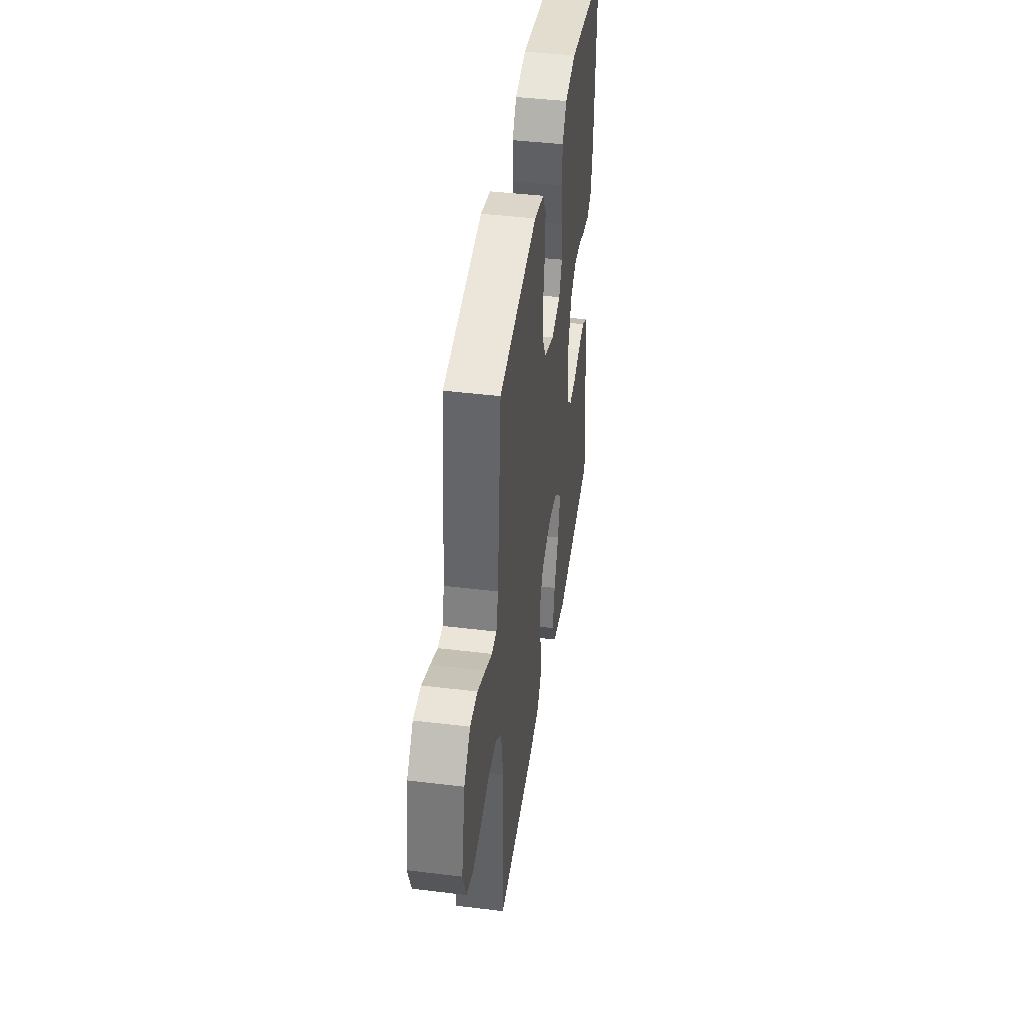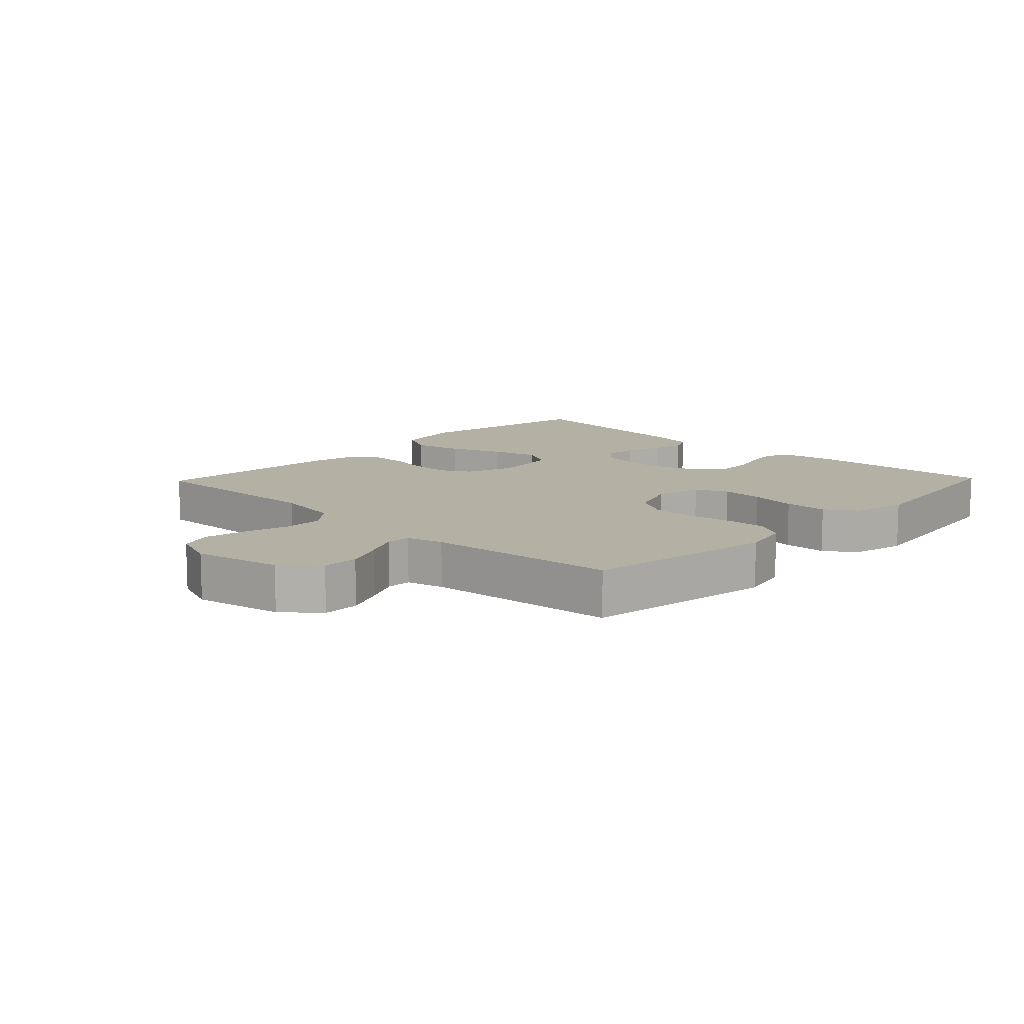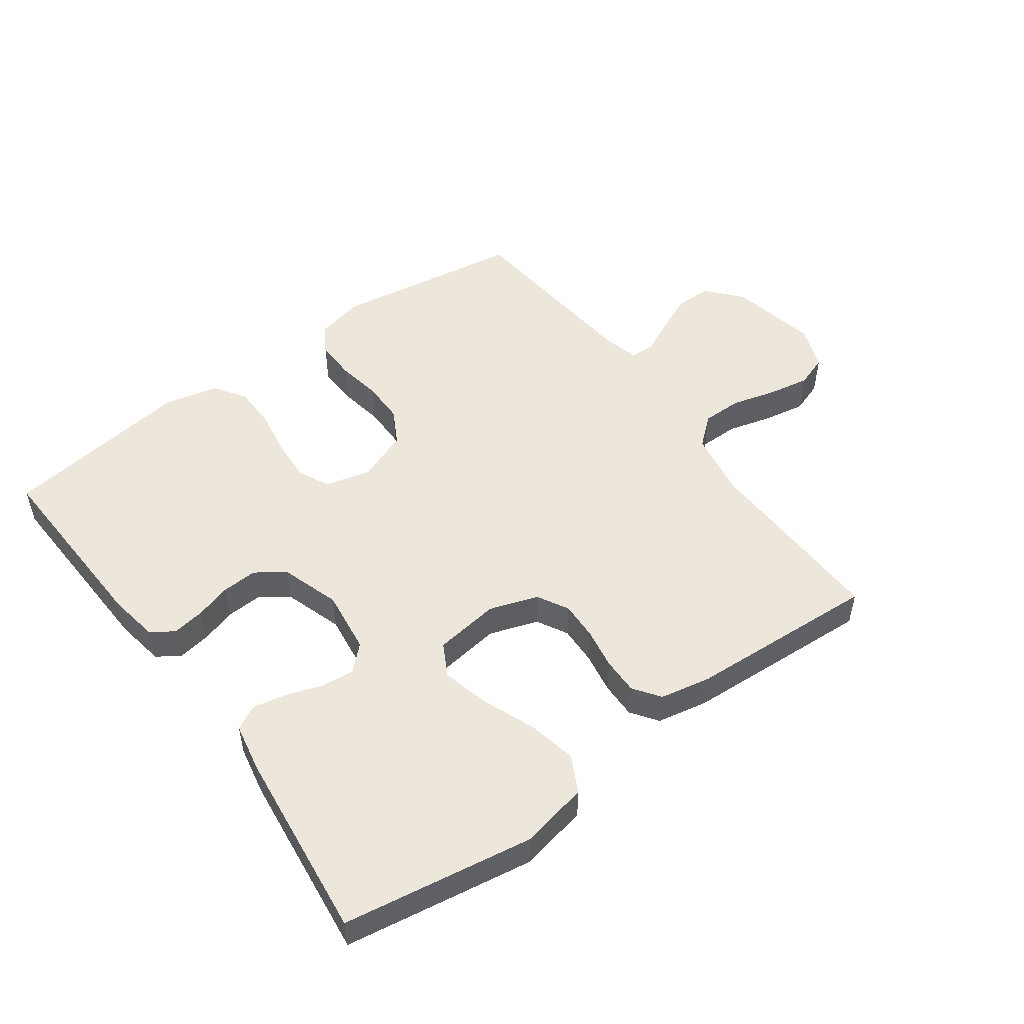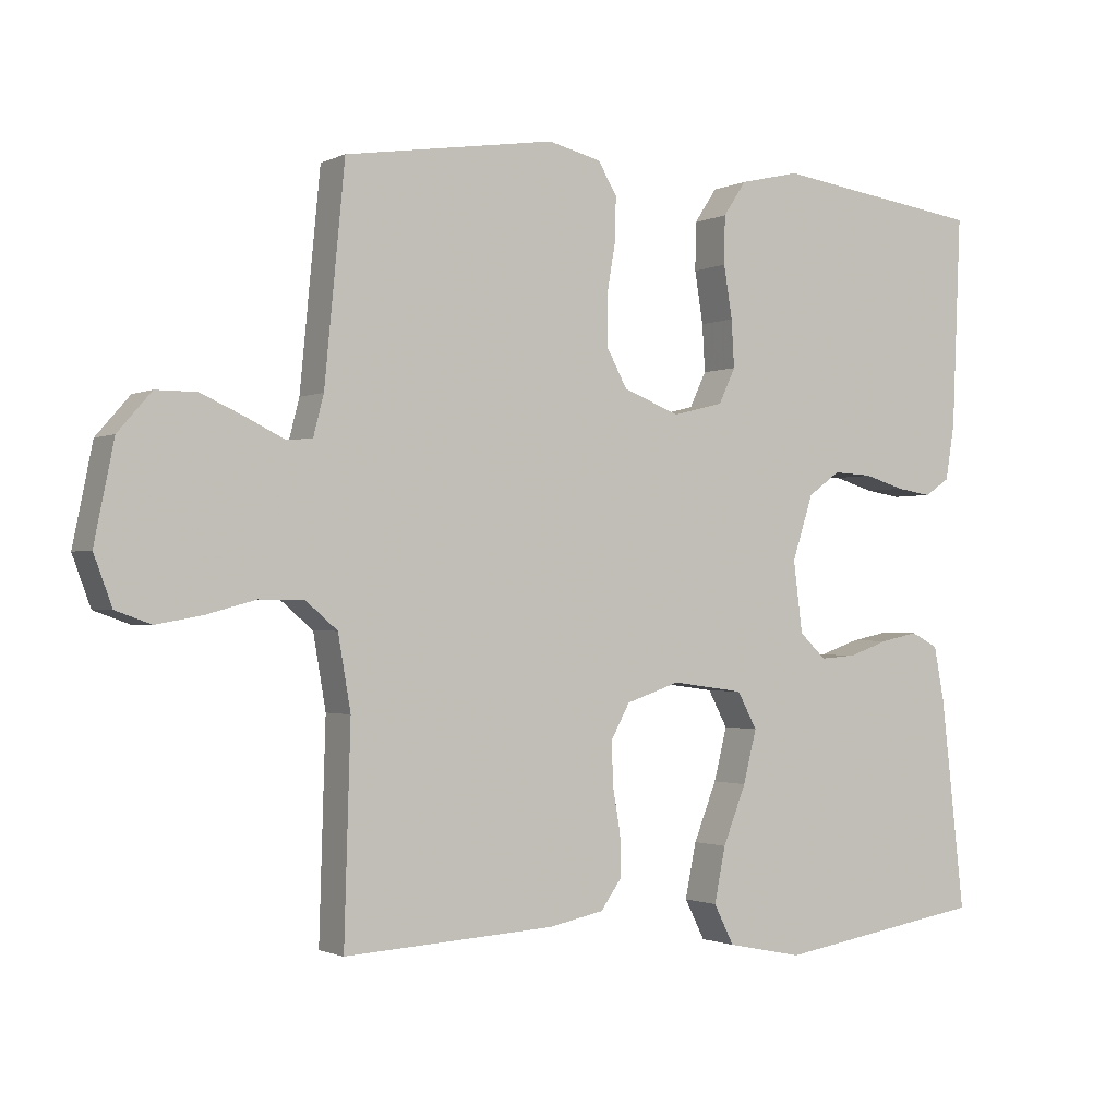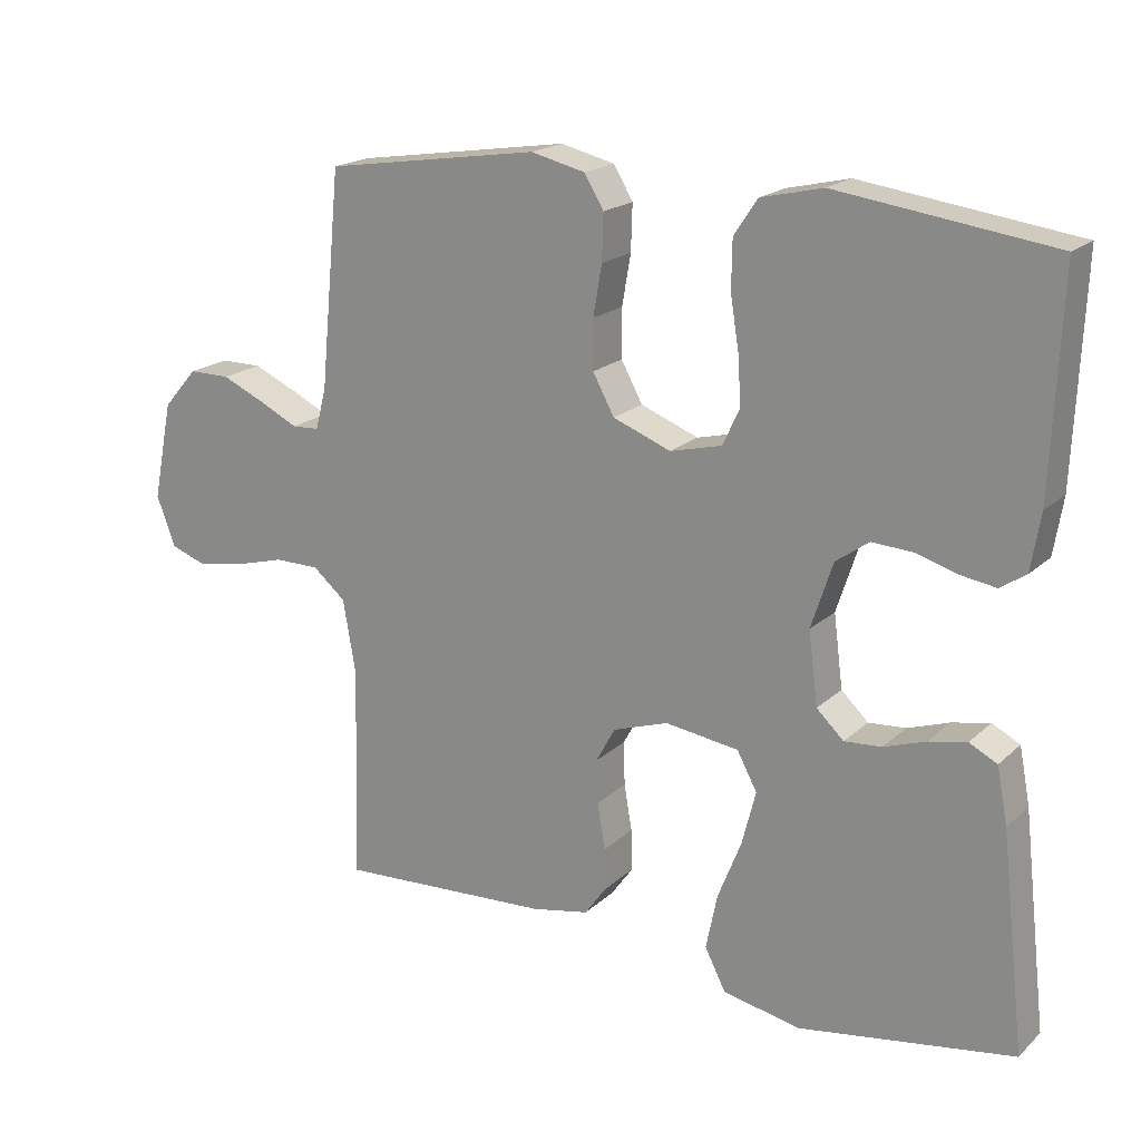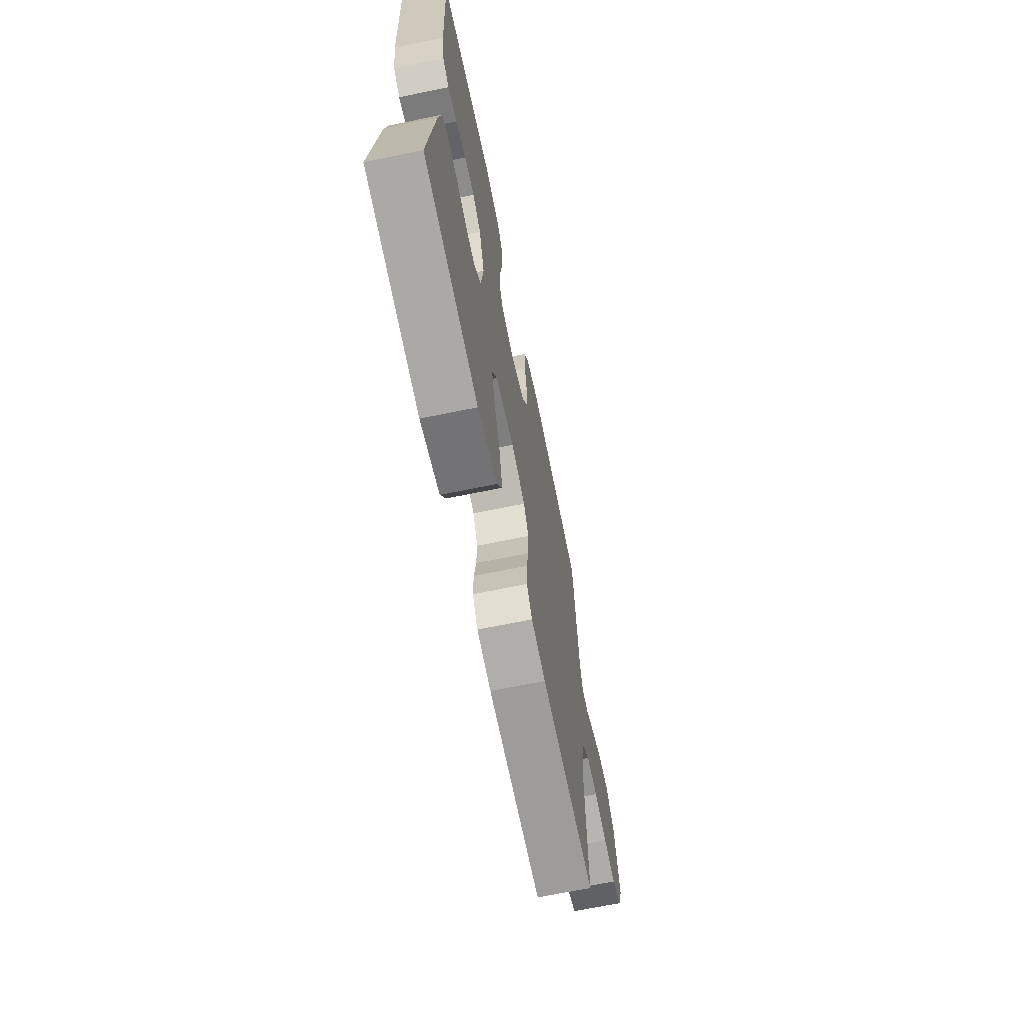
<metadata>
{"format":"obj","ext":"obj","renderer":"f3d","projection":"perspective","resolution":1024,"background":"white","views":[{"elev":42.9,"azim":-81.7,"up":"+Z"},{"elev":11.5,"azim":-46.1,"up":"+Y"},{"elev":51.2,"azim":143.9,"up":"+Y"},{"elev":-1.3,"azim":-31.6,"up":"+Z"},{"elev":19.1,"azim":31.6,"up":"+Z"},{"elev":-67.0,"azim":101.7,"up":"+Z"}]}
</metadata>
<code>
v -0.5 0.07 0.5
v -0.2 0.07 0.546
v -0.124 0.07 0.528
v -0.097 0.07 0.483
v -0.099 0.07 0.419
v -0.111 0.07 0.349
v -0.111 0.07 0.281
v -0.081 0.07 0.226
v 0 0.07 0.195
v 0.072 0.07 0.213
v 0.096 0.07 0.263
v 0.092 0.07 0.33
v 0.08 0.07 0.404
v 0.081 0.07 0.472
v 0.114 0.07 0.521
v 0.2 0.07 0.541
v 0.5 0.07 0.5
v 0.487 0.07 0.2
v 0.474 0.07 0.121
v 0.438 0.07 0.097
v 0.387 0.07 0.105
v 0.33 0.07 0.122
v 0.274 0.07 0.125
v 0.228 0.07 0.092
v 0.198 0.07 0
v 0.211 0.07 -0.101
v 0.249 0.07 -0.137
v 0.301 0.07 -0.133
v 0.359 0.07 -0.113
v 0.412 0.07 -0.102
v 0.451 0.07 -0.122
v 0.466 0.07 -0.2
v 0.5 0.07 -0.5
v 0.2 0.07 -0.548
v 0.092 0.07 -0.526
v 0.063 0.07 -0.469
v 0.079 0.07 -0.391
v 0.112 0.07 -0.308
v 0.131 0.07 -0.233
v 0.103 0.07 -0.181
v 0 0.07 -0.167
v -0.077 0.07 -0.193
v -0.104 0.07 -0.242
v -0.102 0.07 -0.303
v -0.091 0.07 -0.367
v -0.09 0.07 -0.425
v -0.12 0.07 -0.467
v -0.2 0.07 -0.483
v -0.5 0.07 -0.5
v -0.491 0.07 -0.2
v -0.509 0.07 -0.096
v -0.555 0.07 -0.057
v -0.618 0.07 -0.057
v -0.688 0.07 -0.076
v -0.754 0.07 -0.088
v -0.805 0.07 -0.07
v -0.831 0.07 0
v -0.803 0.07 0.138
v -0.755 0.07 0.193
v -0.697 0.07 0.193
v -0.636 0.07 0.166
v -0.582 0.07 0.14
v -0.544 0.07 0.142
v -0.529 0.07 0.2
v -0.5 0 0.5
v -0.2 0 0.546
v -0.124 0 0.528
v -0.097 0 0.483
v -0.099 0 0.419
v -0.111 0 0.349
v -0.111 0 0.281
v -0.081 0 0.226
v 0 0 0.195
v 0.072 0 0.213
v 0.096 0 0.263
v 0.092 0 0.33
v 0.08 0 0.404
v 0.081 0 0.472
v 0.114 0 0.521
v 0.2 0 0.541
v 0.5 0 0.5
v 0.487 0 0.2
v 0.474 0 0.121
v 0.438 0 0.097
v 0.387 0 0.105
v 0.33 0 0.122
v 0.274 0 0.125
v 0.228 0 0.092
v 0.198 0 0
v 0.211 0 -0.101
v 0.249 0 -0.137
v 0.301 0 -0.133
v 0.359 0 -0.113
v 0.412 0 -0.102
v 0.451 0 -0.122
v 0.466 0 -0.2
v 0.5 0 -0.5
v 0.2 0 -0.548
v 0.092 0 -0.526
v 0.063 0 -0.469
v 0.079 0 -0.391
v 0.112 0 -0.308
v 0.131 0 -0.233
v 0.103 0 -0.181
v 0 0 -0.167
v -0.077 0 -0.193
v -0.104 0 -0.242
v -0.102 0 -0.303
v -0.091 0 -0.367
v -0.09 0 -0.425
v -0.12 0 -0.467
v -0.2 0 -0.483
v -0.5 0 -0.5
v -0.491 0 -0.2
v -0.509 0 -0.096
v -0.555 0 -0.057
v -0.618 0 -0.057
v -0.688 0 -0.076
v -0.754 0 -0.088
v -0.805 0 -0.07
v -0.831 0 0
v -0.803 0 0.138
v -0.755 0 0.193
v -0.697 0 0.193
v -0.636 0 0.166
v -0.582 0 0.14
v -0.544 0 0.142
v -0.529 0 0.2
f 60 61 62
f 59 60 62
f 58 59 62
f 57 58 62
f 56 57 62
f 55 56 62
f 54 55 62
f 53 54 62
f 52 53 62 63
f 51 52 63 64
f 48 49 50
f 47 48 50
f 46 47 50
f 45 46 50
f 44 45 50
f 64 1 2
f 51 64 2
f 50 51 2
f 44 50 2
f 43 44 2
f 36 37 38
f 35 36 38
f 34 35 38
f 33 34 38
f 32 33 38
f 31 32 38
f 30 31 38
f 29 30 38
f 28 29 38
f 27 28 38 39
f 26 27 39 40
f 20 21 22
f 19 20 22
f 18 19 22
f 17 18 22
f 16 17 22
f 15 16 22
f 14 15 22
f 13 14 22
f 12 13 22
f 11 12 22 23
f 10 11 23 24
f 4 5 6
f 3 4 6
f 2 3 6
f 2 6 7
f 42 43 2 7
f 25 26 40 41
f 25 41 42
f 24 25 42
f 10 24 42
f 9 10 42
f 8 9 42
f 7 8 42
f 126 125 124
f 126 124 123
f 126 123 122
f 126 122 121
f 126 121 120
f 126 120 119
f 126 119 118
f 126 118 117
f 127 126 117 116
f 128 127 116 115
f 114 113 112
f 114 112 111
f 114 111 110
f 114 110 109
f 114 109 108
f 66 65 128
f 66 128 115
f 66 115 114
f 66 114 108
f 66 108 107
f 102 101 100
f 102 100 99
f 102 99 98
f 102 98 97
f 102 97 96
f 102 96 95
f 102 95 94
f 102 94 93
f 102 93 92
f 103 102 92 91
f 104 103 91 90
f 86 85 84
f 86 84 83
f 86 83 82
f 86 82 81
f 86 81 80
f 86 80 79
f 86 79 78
f 86 78 77
f 86 77 76
f 87 86 76 75
f 88 87 75 74
f 70 69 68
f 70 68 67
f 70 67 66
f 71 70 66
f 71 66 107 106
f 105 104 90 89
f 106 105 89
f 106 89 88
f 106 88 74
f 106 74 73
f 106 73 72
f 106 72 71
f 1 65 66 2
f 2 66 67 3
f 3 67 68 4
f 4 68 69 5
f 5 69 70 6
f 6 70 71 7
f 7 71 72 8
f 8 72 73 9
f 9 73 74 10
f 10 74 75 11
f 11 75 76 12
f 12 76 77 13
f 13 77 78 14
f 14 78 79 15
f 15 79 80 16
f 16 80 81 17
f 17 81 82 18
f 18 82 83 19
f 19 83 84 20
f 20 84 85 21
f 21 85 86 22
f 22 86 87 23
f 23 87 88 24
f 24 88 89 25
f 25 89 90 26
f 26 90 91 27
f 27 91 92 28
f 28 92 93 29
f 29 93 94 30
f 30 94 95 31
f 31 95 96 32
f 32 96 97 33
f 33 97 98 34
f 34 98 99 35
f 35 99 100 36
f 36 100 101 37
f 37 101 102 38
f 38 102 103 39
f 39 103 104 40
f 40 104 105 41
f 41 105 106 42
f 42 106 107 43
f 43 107 108 44
f 44 108 109 45
f 45 109 110 46
f 46 110 111 47
f 47 111 112 48
f 48 112 113 49
f 49 113 114 50
f 50 114 115 51
f 51 115 116 52
f 52 116 117 53
f 53 117 118 54
f 54 118 119 55
f 55 119 120 56
f 56 120 121 57
f 57 121 122 58
f 58 122 123 59
f 59 123 124 60
f 60 124 125 61
f 61 125 126 62
f 62 126 127 63
f 63 127 128 64
f 64 128 65 1

</code>
